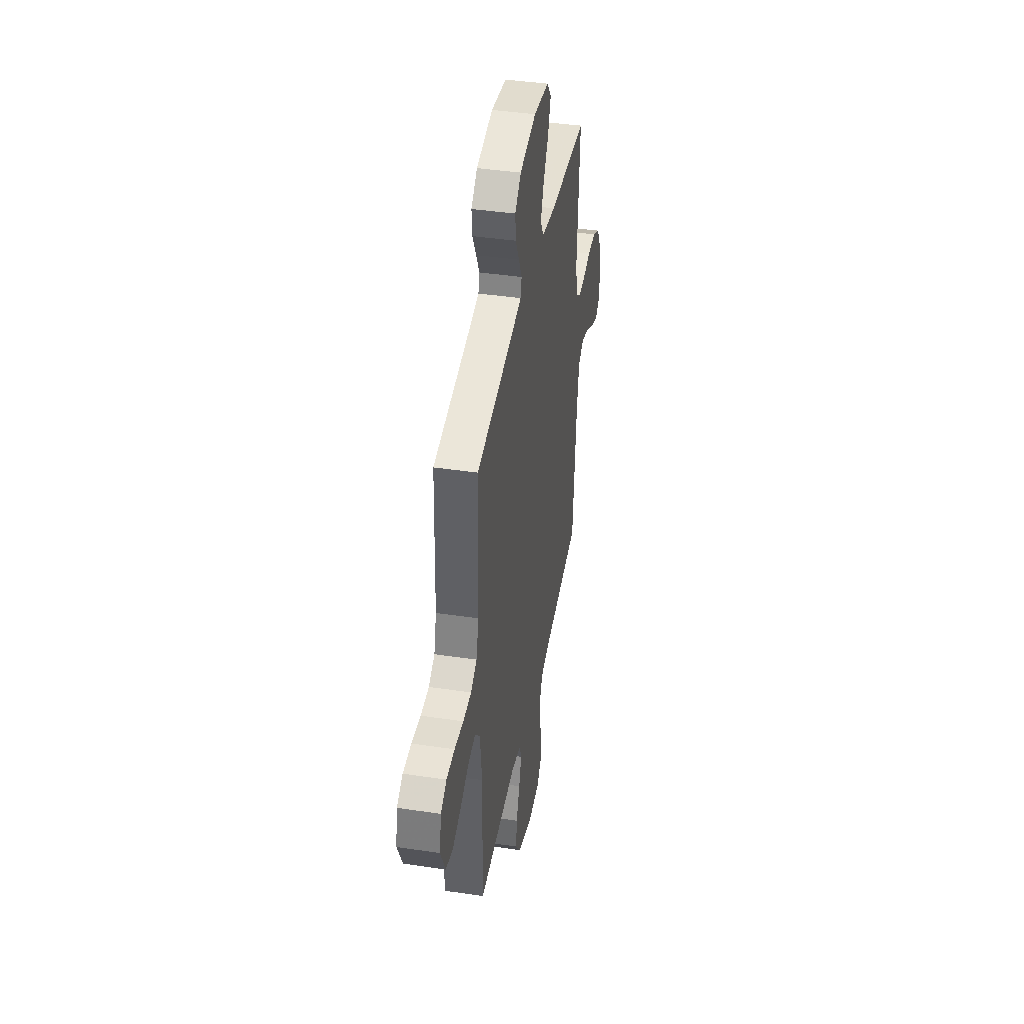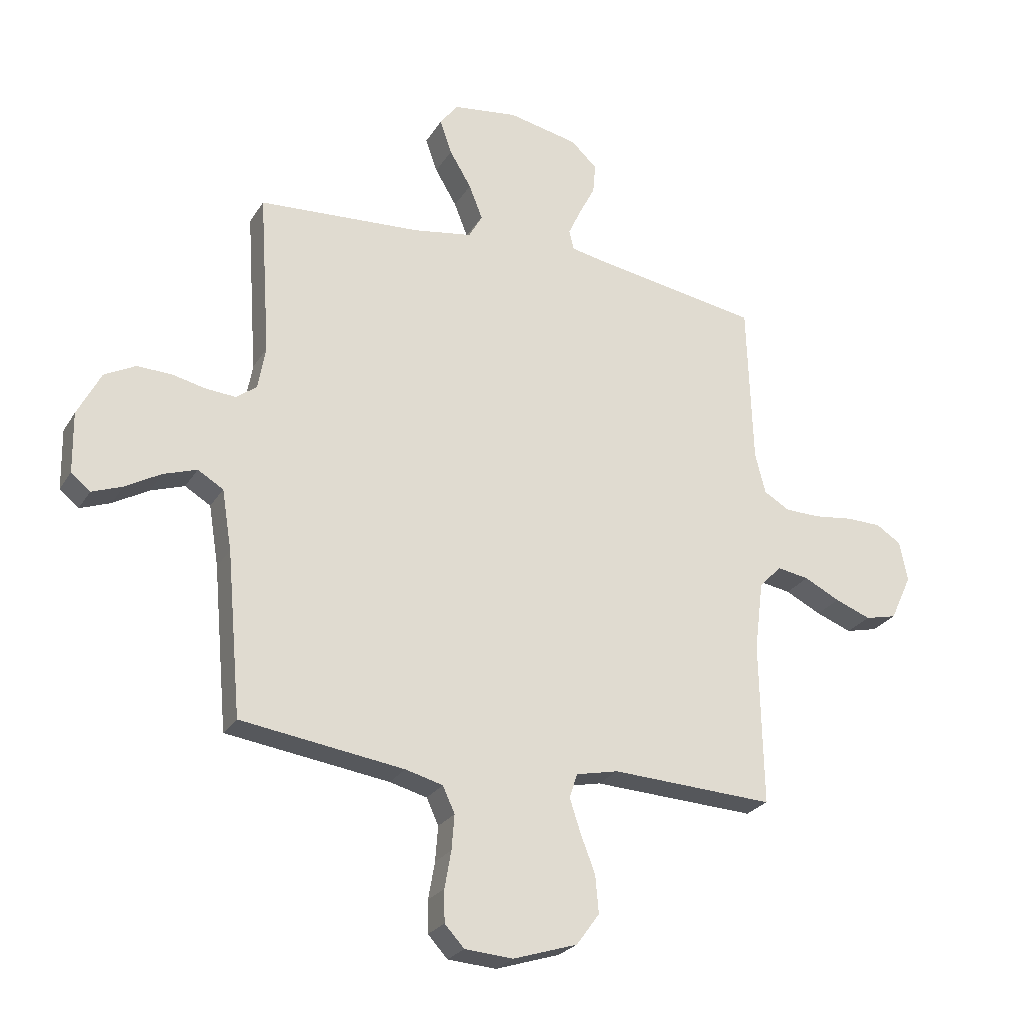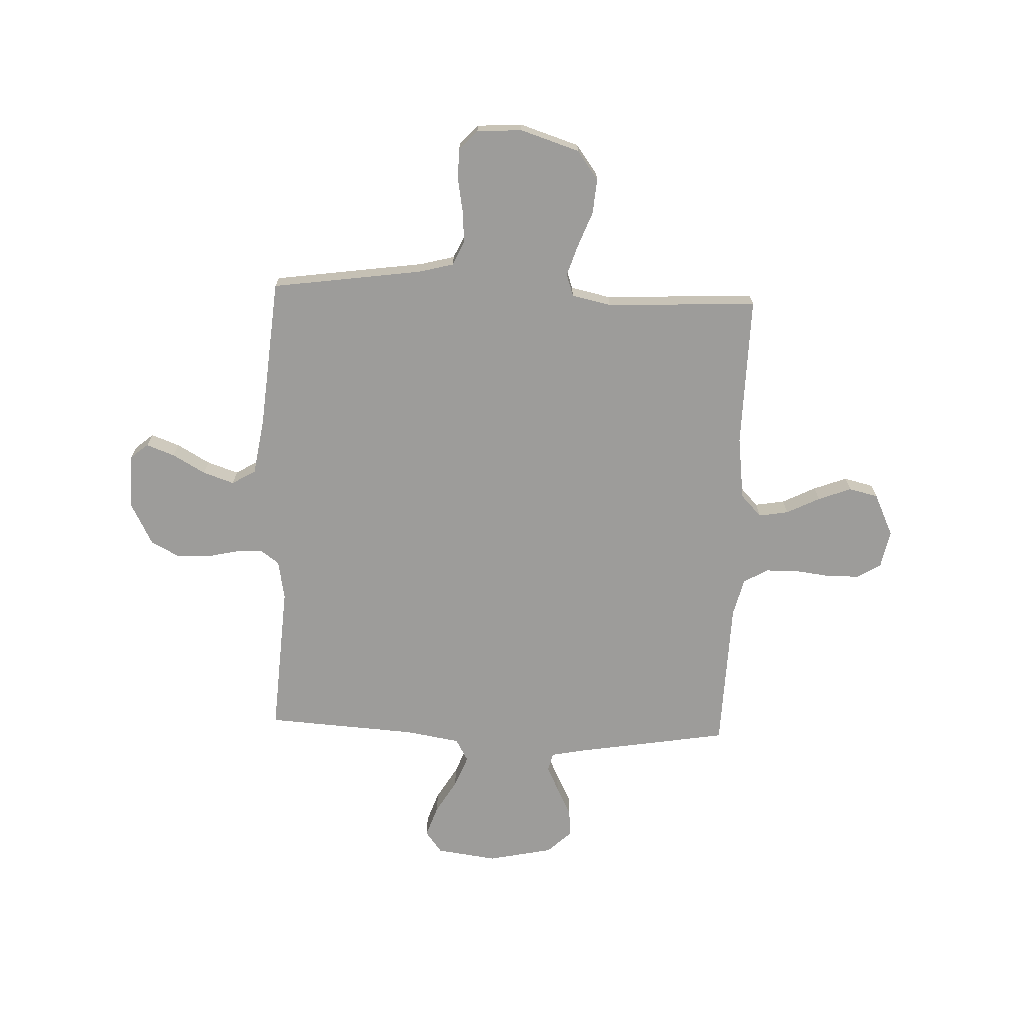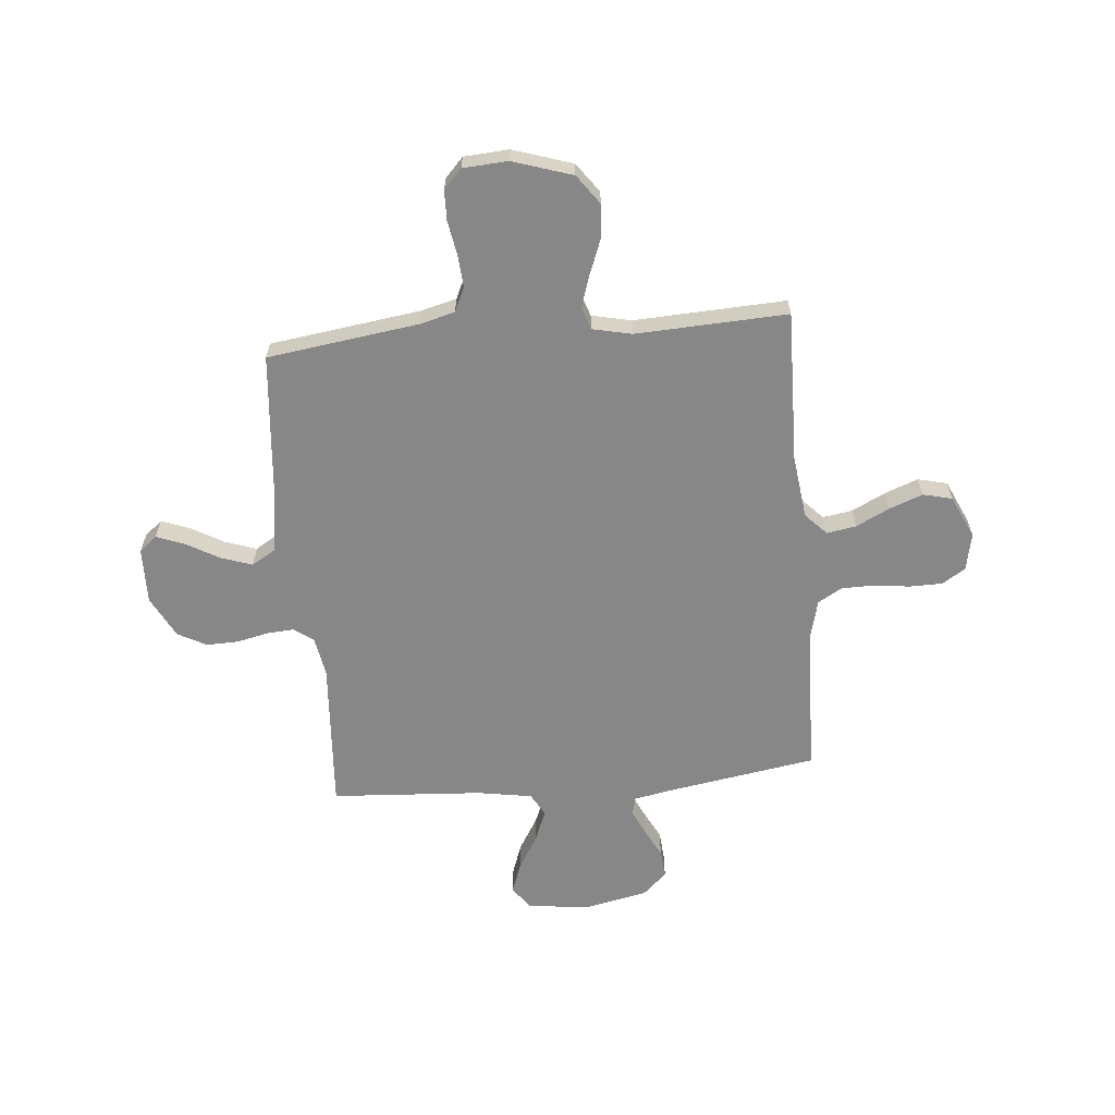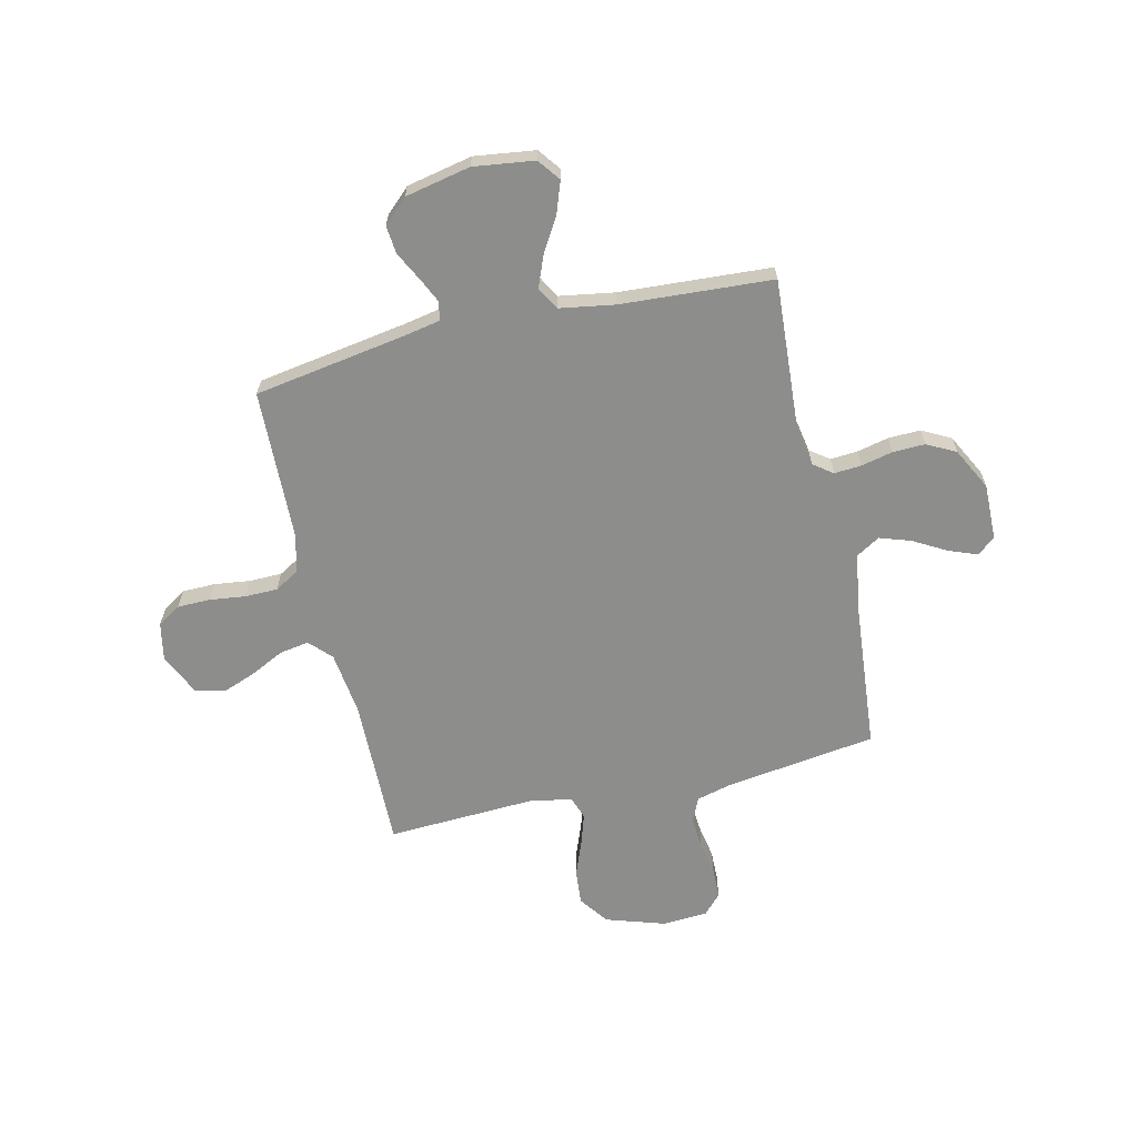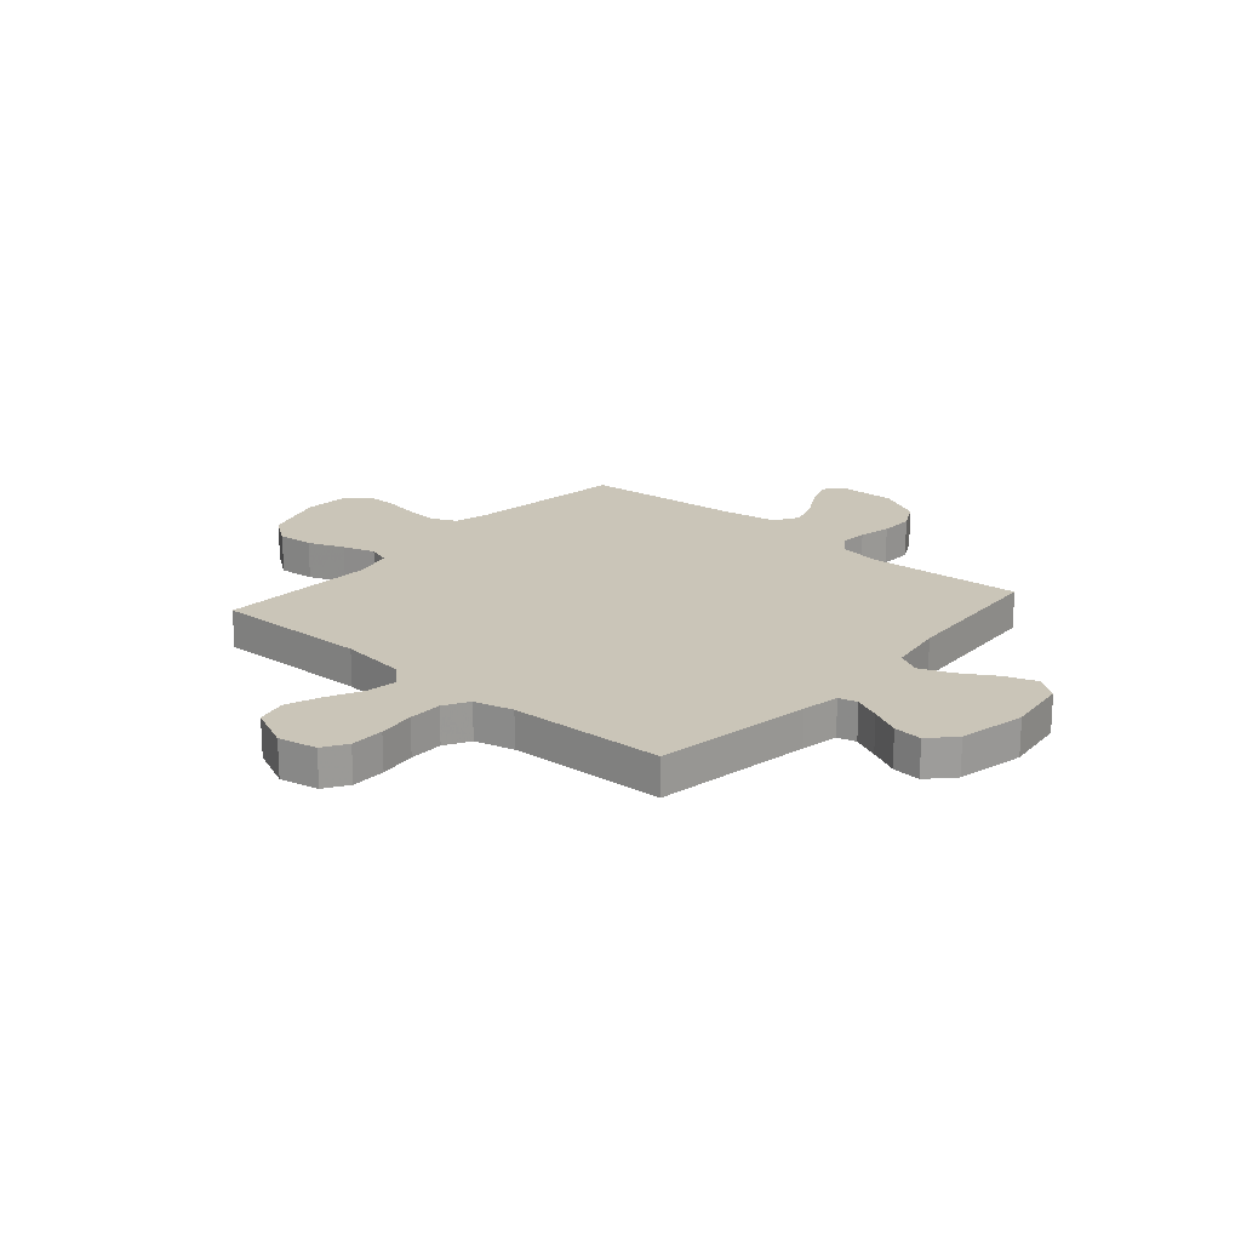
<metadata>
{"format":"obj","ext":"obj","renderer":"f3d","projection":"perspective","resolution":1024,"background":"white","views":[{"elev":41.2,"azim":-79.7,"up":"+Z"},{"elev":-25.5,"azim":155.3,"up":"+Z"},{"elev":-70.2,"azim":177.8,"up":"+Y"},{"elev":-62.5,"azim":-174.9,"up":"+Y"},{"elev":-64.4,"azim":13.1,"up":"+Y"},{"elev":20.3,"azim":-49.0,"up":"+Y"}]}
</metadata>
<code>
v -0.5 0.07 0.5
v -0.2 0.07 0.549
v -0.128 0.07 0.563
v -0.119 0.07 0.599
v -0.143 0.07 0.65
v -0.172 0.07 0.707
v -0.177 0.07 0.762
v -0.129 0.07 0.807
v 0 0.07 0.834
v 0.12 0.07 0.818
v 0.153 0.07 0.774
v 0.131 0.07 0.712
v 0.091 0.07 0.645
v 0.066 0.07 0.582
v 0.091 0.07 0.537
v 0.2 0.07 0.519
v 0.5 0.07 0.5
v 0.48 0.07 0.2
v 0.494 0.07 0.121
v 0.532 0.07 0.093
v 0.586 0.07 0.097
v 0.648 0.07 0.111
v 0.712 0.07 0.113
v 0.769 0.07 0.083
v 0.812 0.07 0
v 0.81 0.07 -0.111
v 0.775 0.07 -0.14
v 0.719 0.07 -0.119
v 0.654 0.07 -0.082
v 0.592 0.07 -0.061
v 0.545 0.07 -0.089
v 0.527 0.07 -0.2
v 0.5 0.07 -0.5
v 0.2 0.07 -0.542
v 0.131 0.07 -0.56
v 0.109 0.07 -0.608
v 0.114 0.07 -0.672
v 0.126 0.07 -0.74
v 0.125 0.07 -0.799
v 0.089 0.07 -0.838
v 0 0.07 -0.844
v -0.118 0.07 -0.806
v -0.16 0.07 -0.748
v -0.154 0.07 -0.679
v -0.127 0.07 -0.609
v -0.107 0.07 -0.547
v -0.122 0.07 -0.503
v -0.2 0.07 -0.486
v -0.5 0.07 -0.5
v -0.494 0.07 -0.2
v -0.51 0.07 -0.073
v -0.551 0.07 -0.03
v -0.61 0.07 -0.04
v -0.676 0.07 -0.073
v -0.742 0.07 -0.098
v -0.8 0.07 -0.084
v -0.839 0.07 0
v -0.824 0.07 0.075
v -0.778 0.07 0.104
v -0.713 0.07 0.105
v -0.642 0.07 0.096
v -0.577 0.07 0.097
v -0.529 0.07 0.125
v -0.51 0.07 0.2
v -0.5 0 0.5
v -0.2 0 0.549
v -0.128 0 0.563
v -0.119 0 0.599
v -0.143 0 0.65
v -0.172 0 0.707
v -0.177 0 0.762
v -0.129 0 0.807
v 0 0 0.834
v 0.12 0 0.818
v 0.153 0 0.774
v 0.131 0 0.712
v 0.091 0 0.645
v 0.066 0 0.582
v 0.091 0 0.537
v 0.2 0 0.519
v 0.5 0 0.5
v 0.48 0 0.2
v 0.494 0 0.121
v 0.532 0 0.093
v 0.586 0 0.097
v 0.648 0 0.111
v 0.712 0 0.113
v 0.769 0 0.083
v 0.812 0 0
v 0.81 0 -0.111
v 0.775 0 -0.14
v 0.719 0 -0.119
v 0.654 0 -0.082
v 0.592 0 -0.061
v 0.545 0 -0.089
v 0.527 0 -0.2
v 0.5 0 -0.5
v 0.2 0 -0.542
v 0.131 0 -0.56
v 0.109 0 -0.608
v 0.114 0 -0.672
v 0.126 0 -0.74
v 0.125 0 -0.799
v 0.089 0 -0.838
v 0 0 -0.844
v -0.118 0 -0.806
v -0.16 0 -0.748
v -0.154 0 -0.679
v -0.127 0 -0.609
v -0.107 0 -0.547
v -0.122 0 -0.503
v -0.2 0 -0.486
v -0.5 0 -0.5
v -0.494 0 -0.2
v -0.51 0 -0.073
v -0.551 0 -0.03
v -0.61 0 -0.04
v -0.676 0 -0.073
v -0.742 0 -0.098
v -0.8 0 -0.084
v -0.839 0 0
v -0.824 0 0.075
v -0.778 0 0.104
v -0.713 0 0.105
v -0.642 0 0.096
v -0.577 0 0.097
v -0.529 0 0.125
v -0.51 0 0.2
f 59 60 61
f 58 59 61
f 57 58 61
f 56 57 61
f 55 56 61
f 54 55 61
f 53 54 61
f 52 53 61 62
f 51 52 62 63
f 48 49 50
f 51 63 64
f 50 51 64
f 48 50 64
f 47 48 64
f 43 44 45
f 42 43 45
f 41 42 45
f 40 41 45
f 39 40 45
f 38 39 45
f 37 38 45
f 36 37 45 46
f 35 36 46 47
f 32 33 34
f 64 1 2
f 47 64 2
f 35 47 2
f 34 35 2
f 32 34 2
f 31 32 2
f 27 28 29
f 26 27 29
f 25 26 29
f 24 25 29
f 23 24 29
f 22 23 29
f 21 22 29
f 20 21 29 30
f 16 17 18
f 15 16 18 19
f 11 12 13
f 10 11 13
f 9 10 13
f 8 9 13
f 7 8 13
f 6 7 13
f 5 6 13
f 4 5 13 14
f 3 4 14 15
f 31 2 3
f 30 31 3
f 20 30 3
f 19 20 3
f 3 15 19
f 125 124 123
f 125 123 122
f 125 122 121
f 125 121 120
f 125 120 119
f 125 119 118
f 125 118 117
f 126 125 117 116
f 127 126 116 115
f 114 113 112
f 128 127 115
f 128 115 114
f 128 114 112
f 128 112 111
f 109 108 107
f 109 107 106
f 109 106 105
f 109 105 104
f 109 104 103
f 109 103 102
f 109 102 101
f 110 109 101 100
f 111 110 100 99
f 98 97 96
f 66 65 128
f 66 128 111
f 66 111 99
f 66 99 98
f 66 98 96
f 66 96 95
f 93 92 91
f 93 91 90
f 93 90 89
f 93 89 88
f 93 88 87
f 93 87 86
f 93 86 85
f 94 93 85 84
f 82 81 80
f 83 82 80 79
f 77 76 75
f 77 75 74
f 77 74 73
f 77 73 72
f 77 72 71
f 77 71 70
f 77 70 69
f 78 77 69 68
f 79 78 68 67
f 67 66 95
f 67 95 94
f 67 94 84
f 67 84 83
f 83 79 67
f 1 65 66 2
f 2 66 67 3
f 3 67 68 4
f 4 68 69 5
f 5 69 70 6
f 6 70 71 7
f 7 71 72 8
f 8 72 73 9
f 9 73 74 10
f 10 74 75 11
f 11 75 76 12
f 12 76 77 13
f 13 77 78 14
f 14 78 79 15
f 15 79 80 16
f 16 80 81 17
f 17 81 82 18
f 18 82 83 19
f 19 83 84 20
f 20 84 85 21
f 21 85 86 22
f 22 86 87 23
f 23 87 88 24
f 24 88 89 25
f 25 89 90 26
f 26 90 91 27
f 27 91 92 28
f 28 92 93 29
f 29 93 94 30
f 30 94 95 31
f 31 95 96 32
f 32 96 97 33
f 33 97 98 34
f 34 98 99 35
f 35 99 100 36
f 36 100 101 37
f 37 101 102 38
f 38 102 103 39
f 39 103 104 40
f 40 104 105 41
f 41 105 106 42
f 42 106 107 43
f 43 107 108 44
f 44 108 109 45
f 45 109 110 46
f 46 110 111 47
f 47 111 112 48
f 48 112 113 49
f 49 113 114 50
f 50 114 115 51
f 51 115 116 52
f 52 116 117 53
f 53 117 118 54
f 54 118 119 55
f 55 119 120 56
f 56 120 121 57
f 57 121 122 58
f 58 122 123 59
f 59 123 124 60
f 60 124 125 61
f 61 125 126 62
f 62 126 127 63
f 63 127 128 64
f 64 128 65 1

</code>
